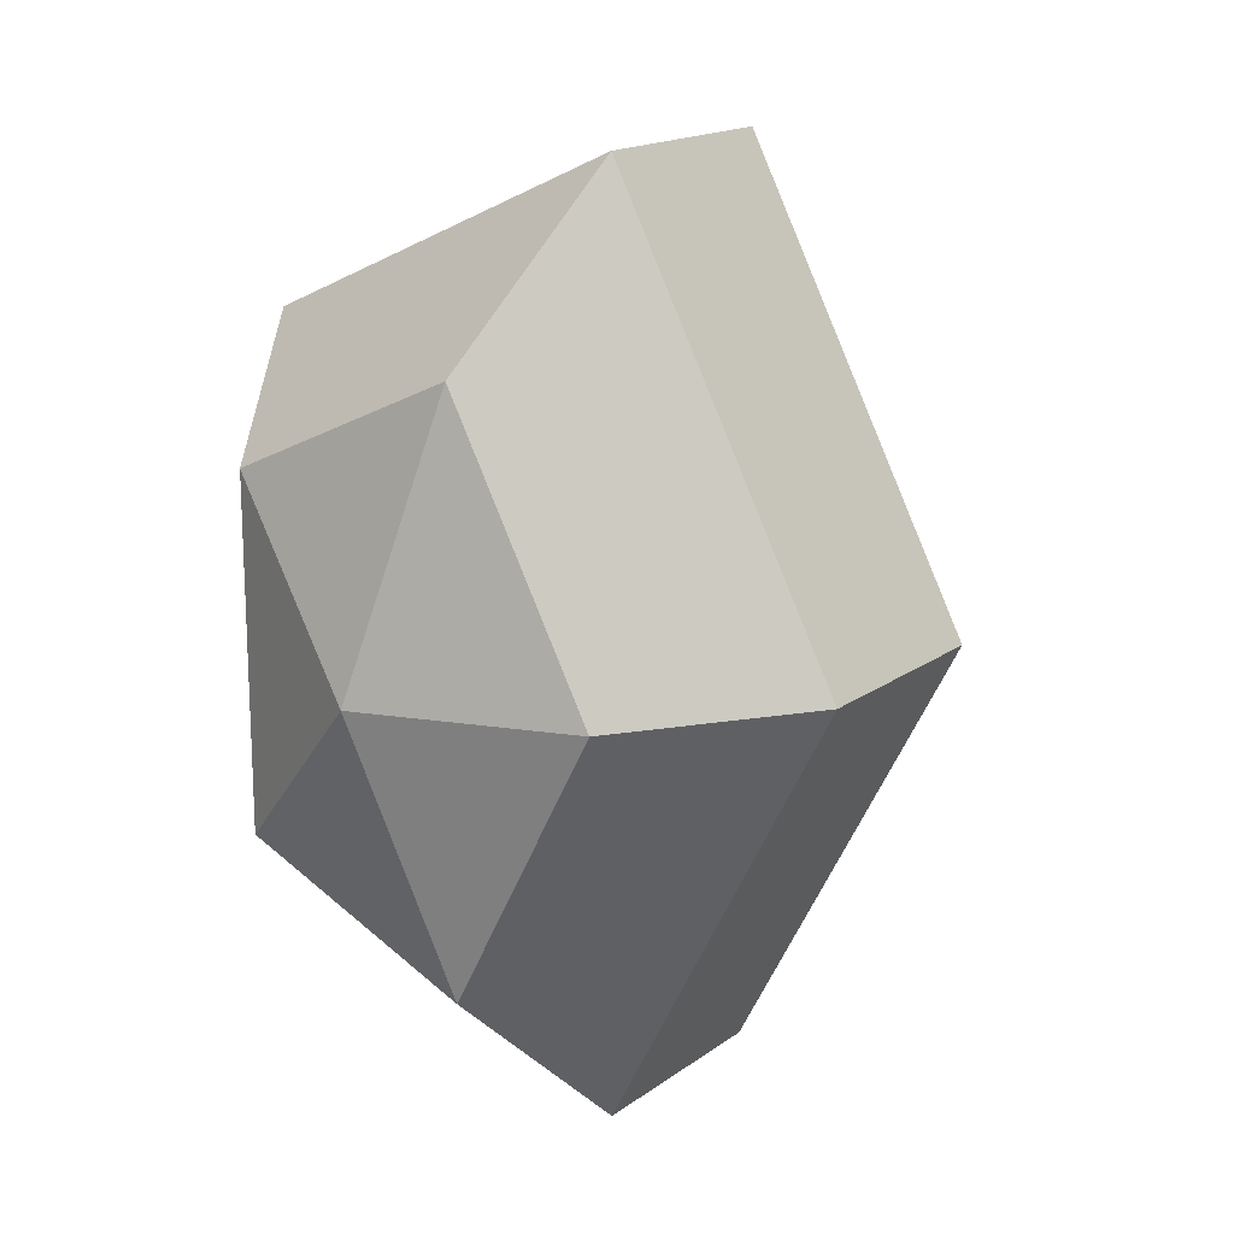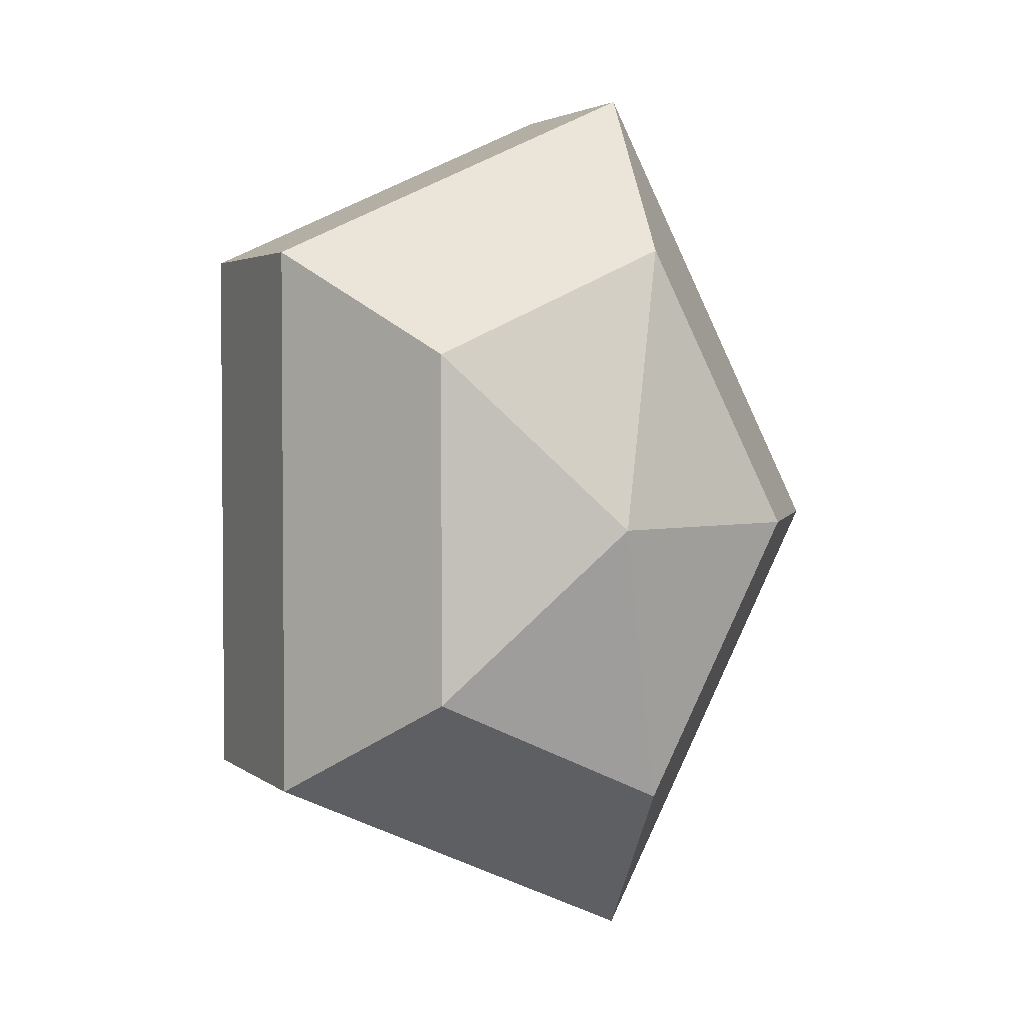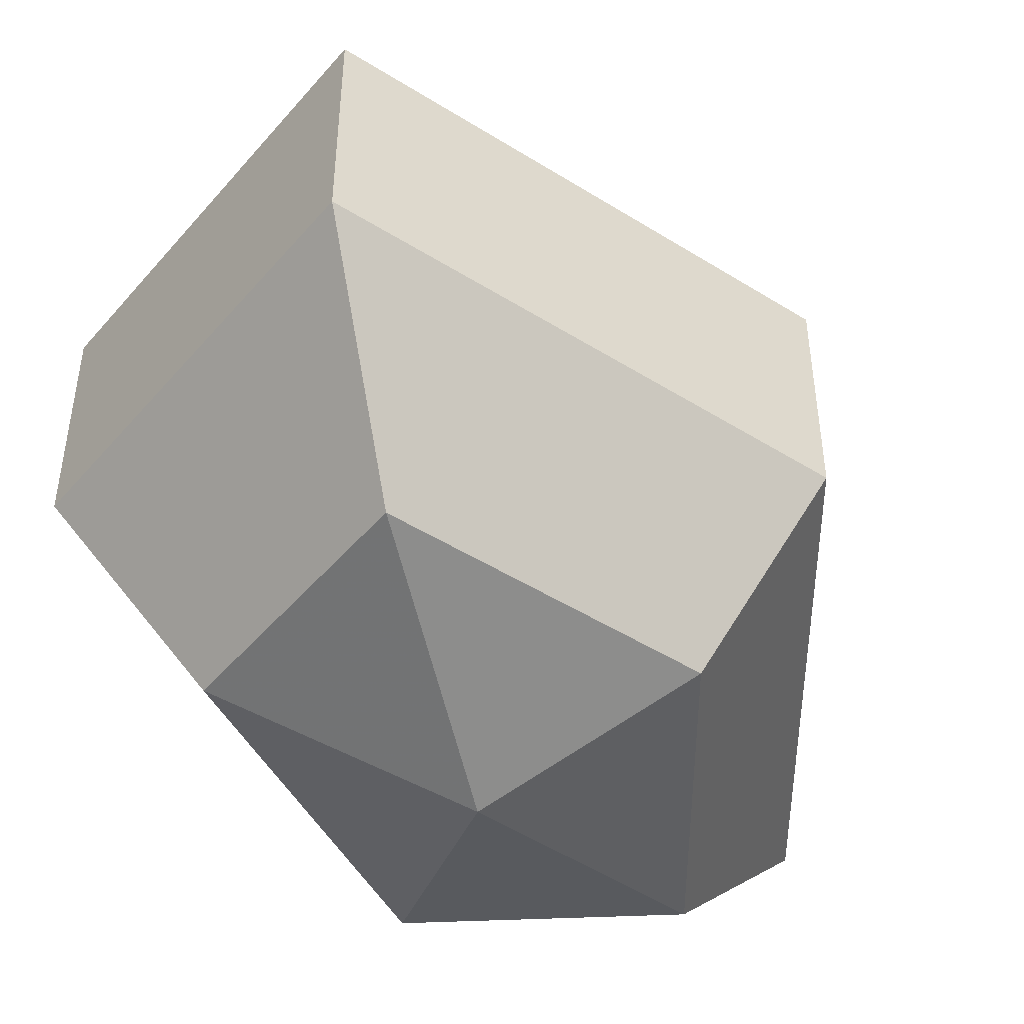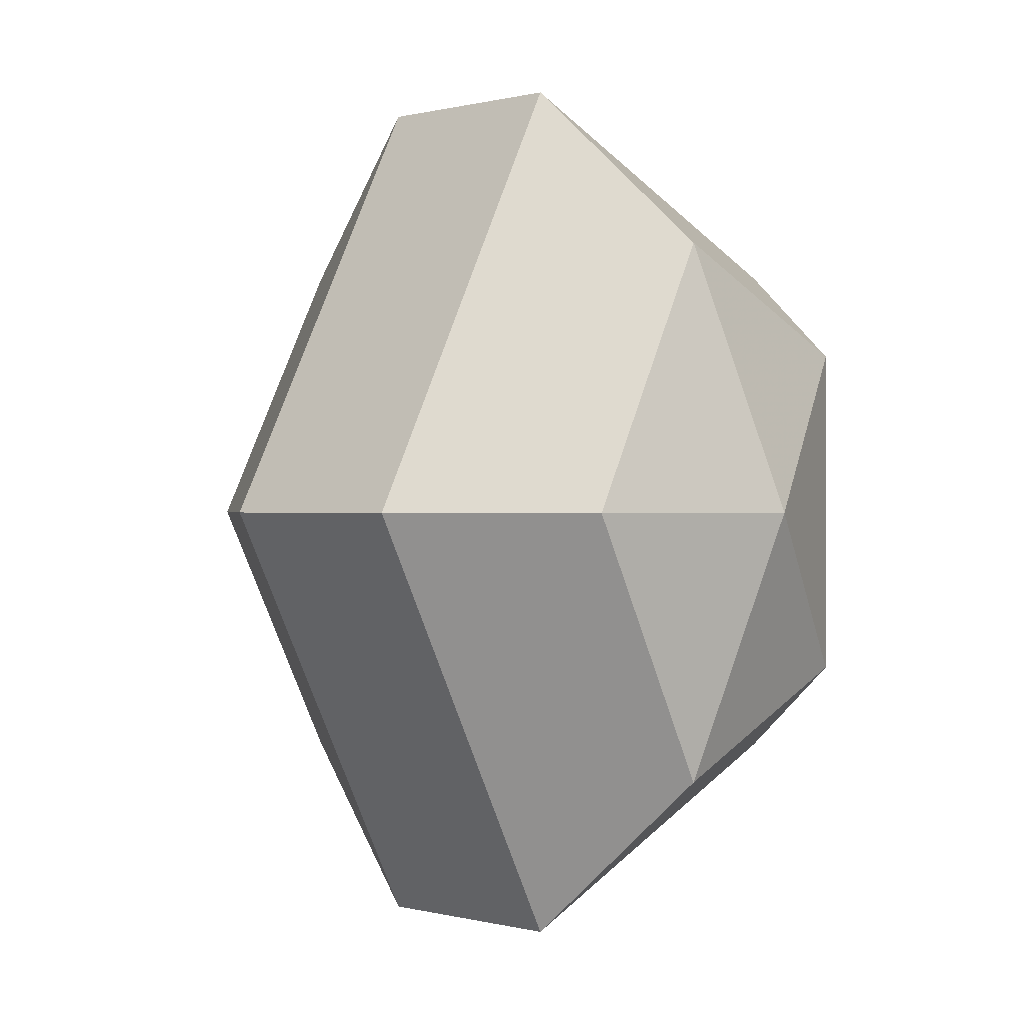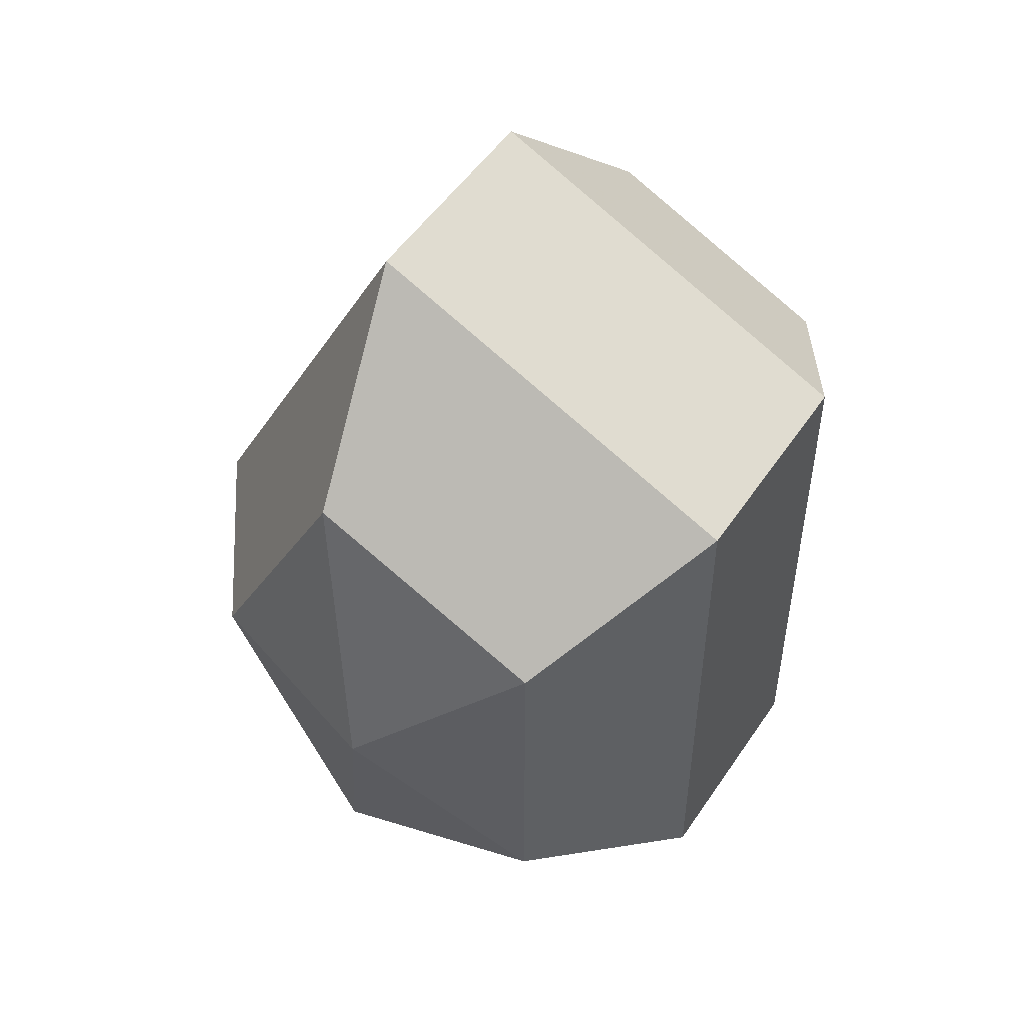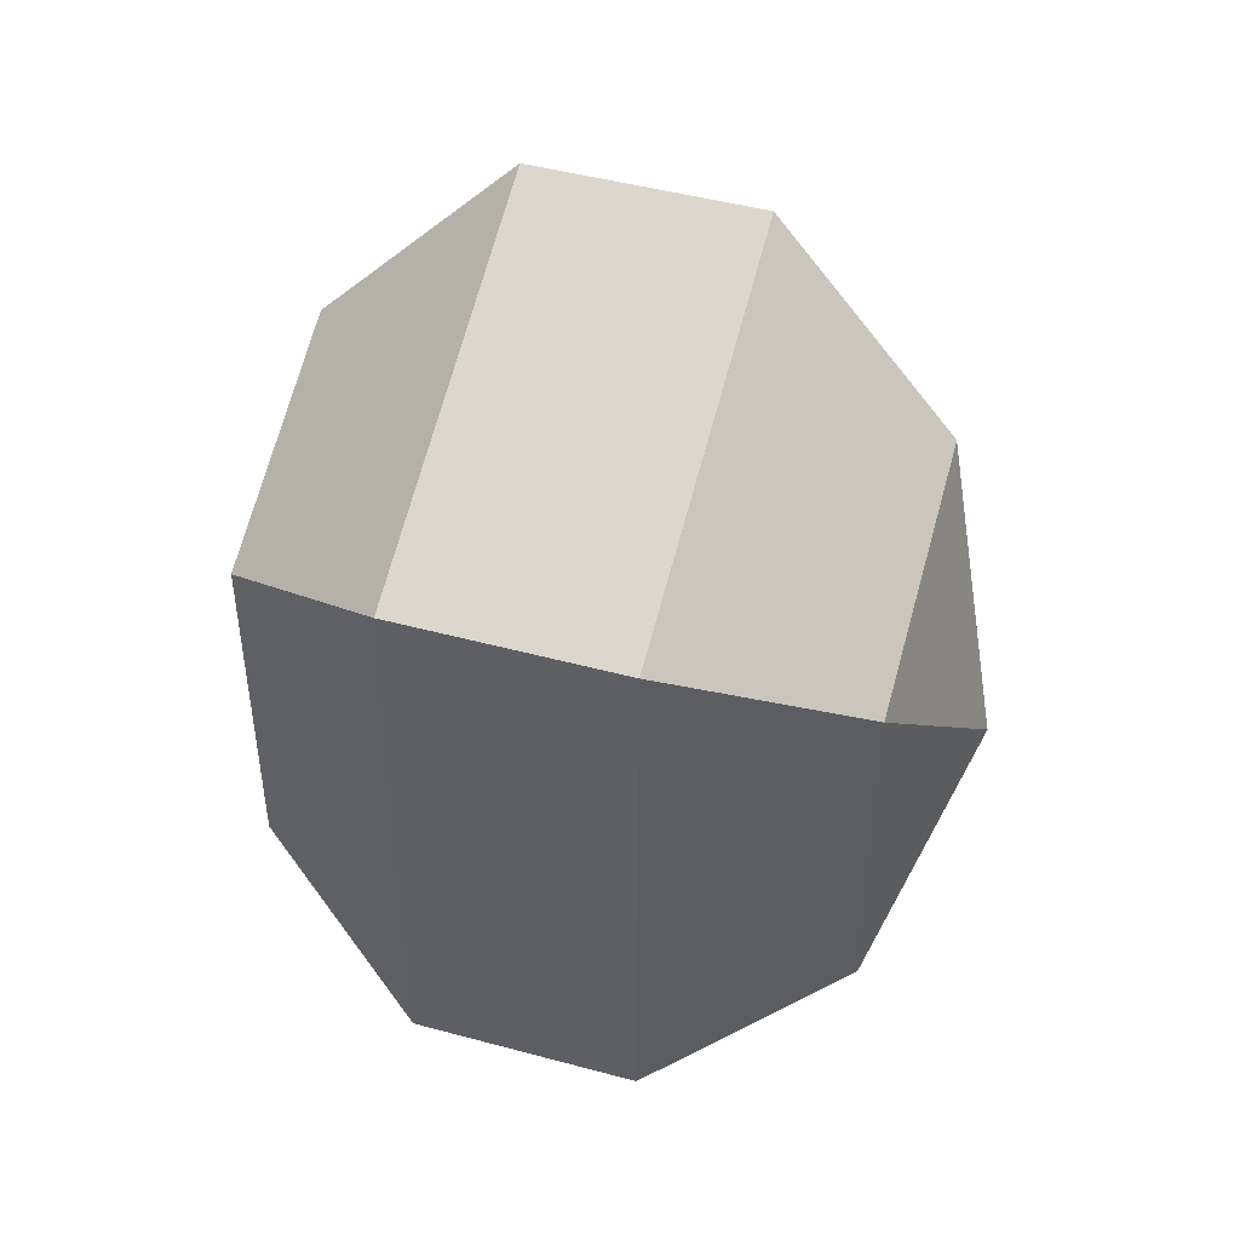
<metadata>
{"format":"obj","ext":"obj","renderer":"f3d","projection":"perspective","resolution":1024,"background":"white","views":[{"elev":16.9,"azim":-144.6,"up":"+Y"},{"elev":3.1,"azim":156.3,"up":"+Y"},{"elev":-47.6,"azim":-152.7,"up":"+Z"},{"elev":0.2,"azim":-46.7,"up":"+Y"},{"elev":51.3,"azim":32.9,"up":"+Y"},{"elev":46.7,"azim":107.1,"up":"+Y"}]}
</metadata>
<code>
v 169 85 186.5
v 169 85 186.5
v 169 85 186.5
v 169 85 186.5
v 169 85 186.5
v 169 85 186.5
v 165.2 85 187.7
v 167.8 79.91 187.7
v 172.1 81.86 187.7
v 172.1 88.14 187.7
v 167.8 90.09 187.7
v 165.2 85 187.7
v 162.8 85 191
v 167.1 76.77 191
v 174 79.91 191
v 174 90.09 191
v 167.1 93.23 191
v 162.8 85 191
v 162.8 85 195
v 167.1 76.77 195
v 174 79.91 195
v 174 90.09 195
v 167.1 93.23 195
v 162.8 85 195
v 165.2 85 198.3
v 167.8 79.91 198.3
v 172.1 81.86 198.3
v 172.1 88.14 198.3
v 167.8 90.09 198.3
v 165.2 85 198.3
v 169 85 199.5
v 169 85 199.5
v 169 85 199.5
v 169 85 199.5
v 169 85 199.5
v 169 85 199.5
g foo
f 8 7 1
f 9 8 2
f 10 9 3
f 11 10 4
f 12 11 5
f 14 13 7
f 15 14 8
f 16 15 9
f 17 16 10
f 18 17 11
f 20 19 13
f 21 20 14
f 22 21 15
f 23 22 16
f 24 23 17
f 26 25 19
f 27 26 20
f 28 27 21
f 29 28 22
f 30 29 23
f 32 31 25
f 33 32 26
f 34 33 27
f 35 34 28
f 36 35 29
f 2 8 1
f 3 9 2
f 4 10 3
f 5 11 4
f 6 12 5
f 8 14 7
f 9 15 8
f 10 16 9
f 11 17 10
f 12 18 11
f 14 20 13
f 15 21 14
f 16 22 15
f 17 23 16
f 18 24 17
f 20 26 19
f 21 27 20
f 22 28 21
f 23 29 22
f 24 30 23
f 26 32 25
f 27 33 26
f 28 34 27
f 29 35 28
f 30 36 29
g

</code>
